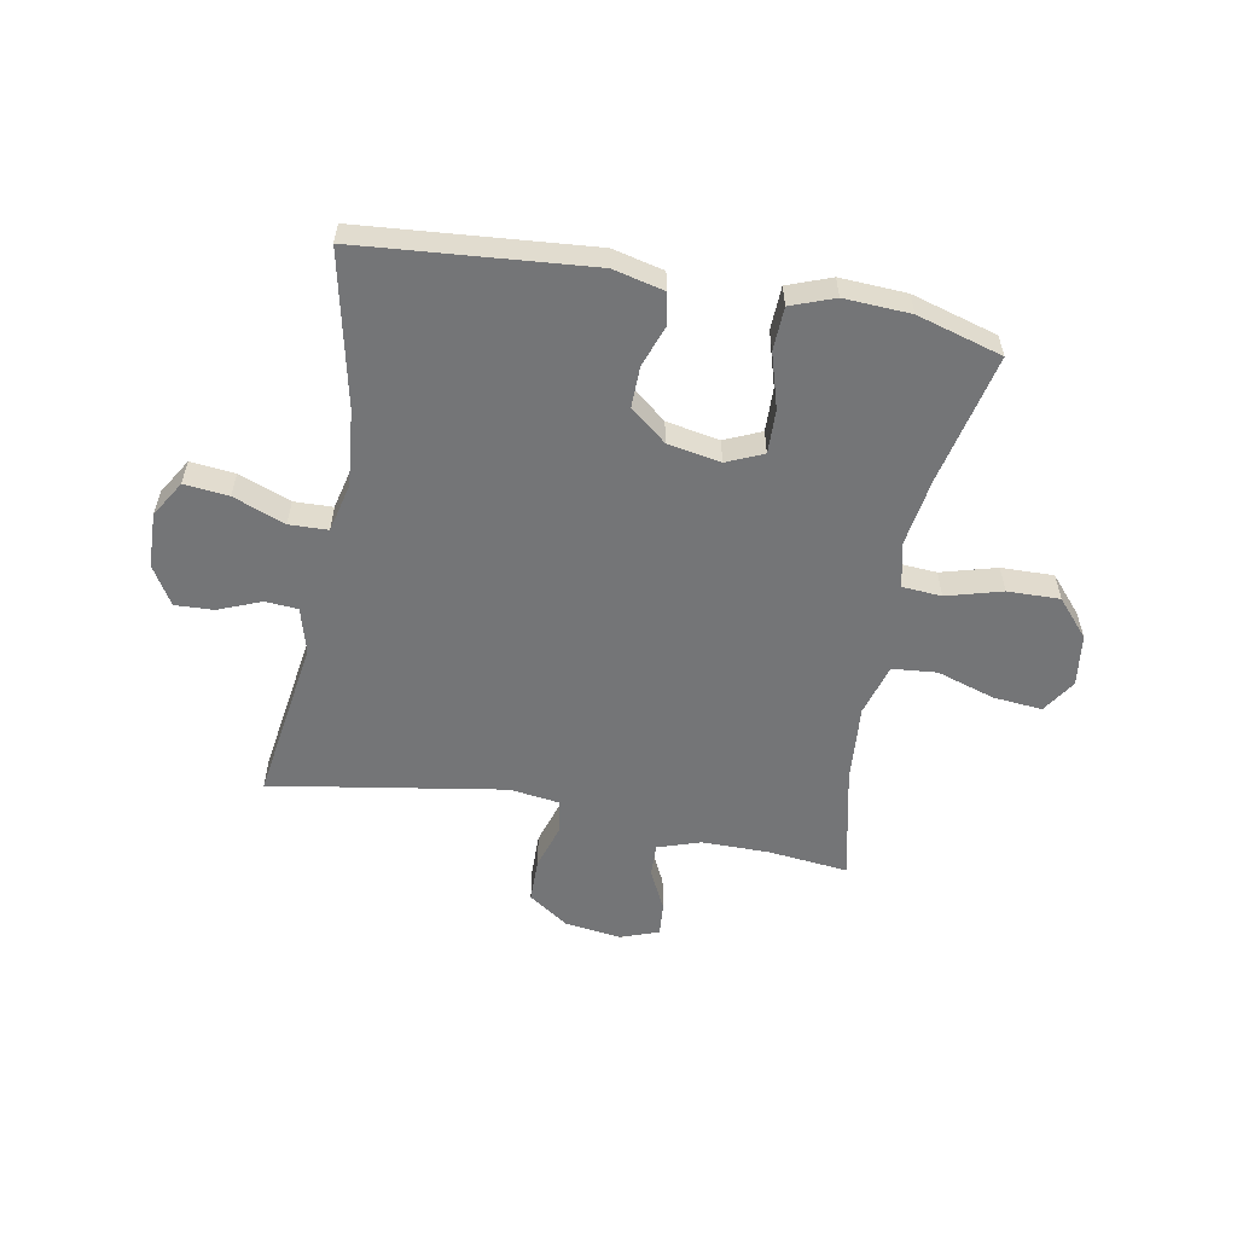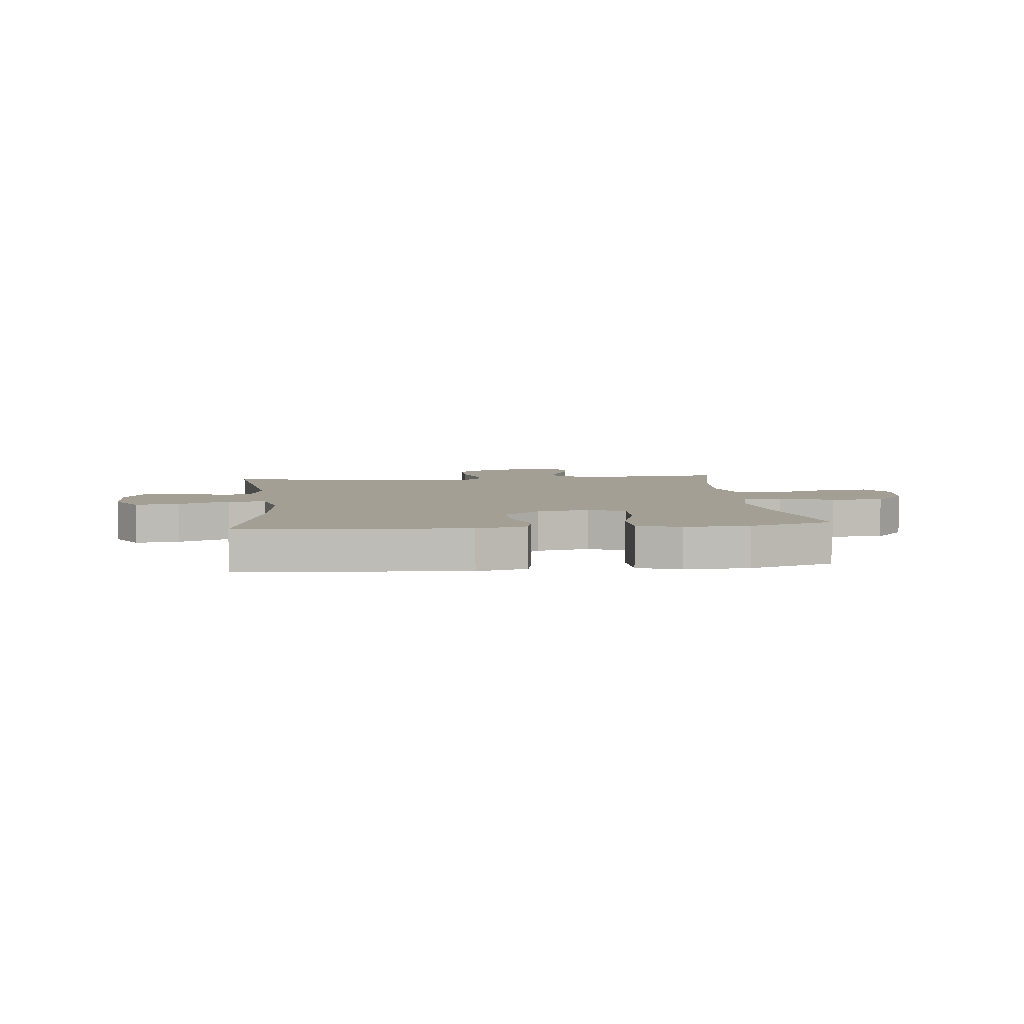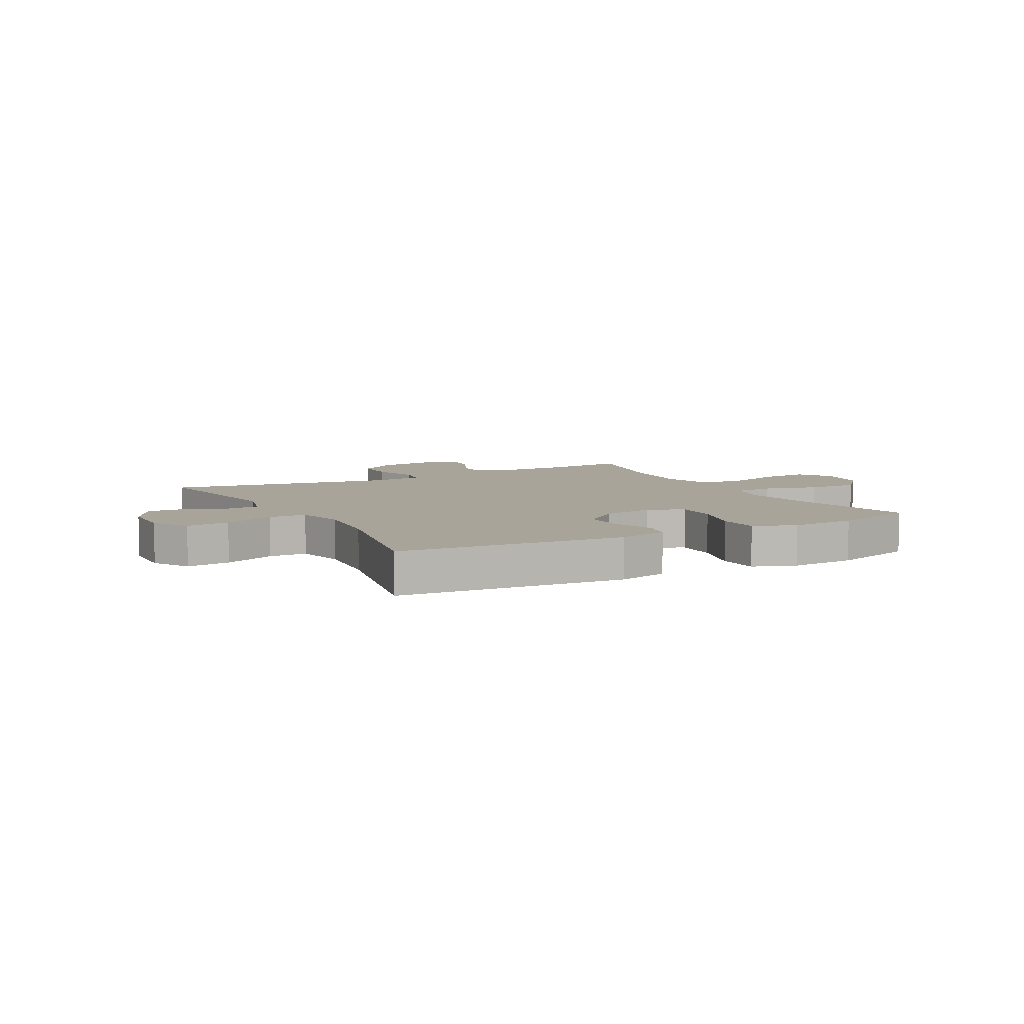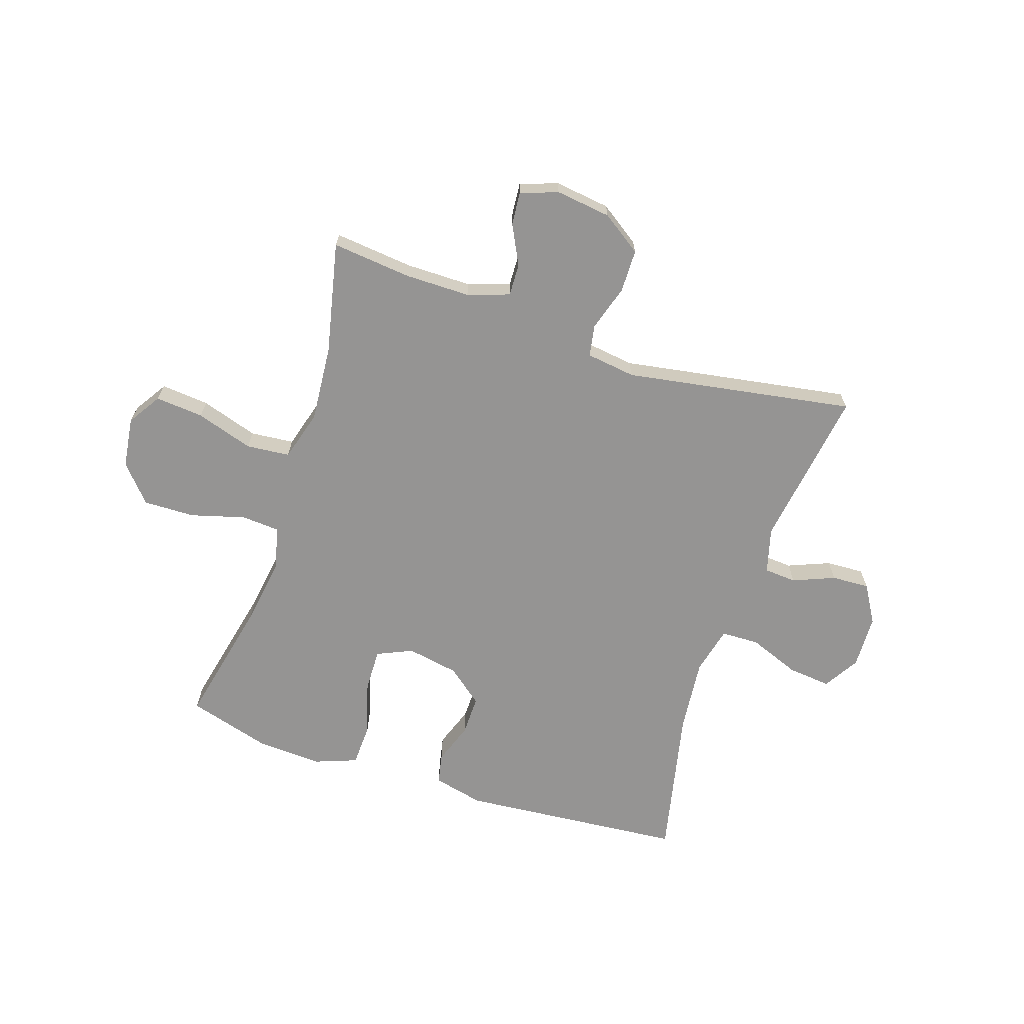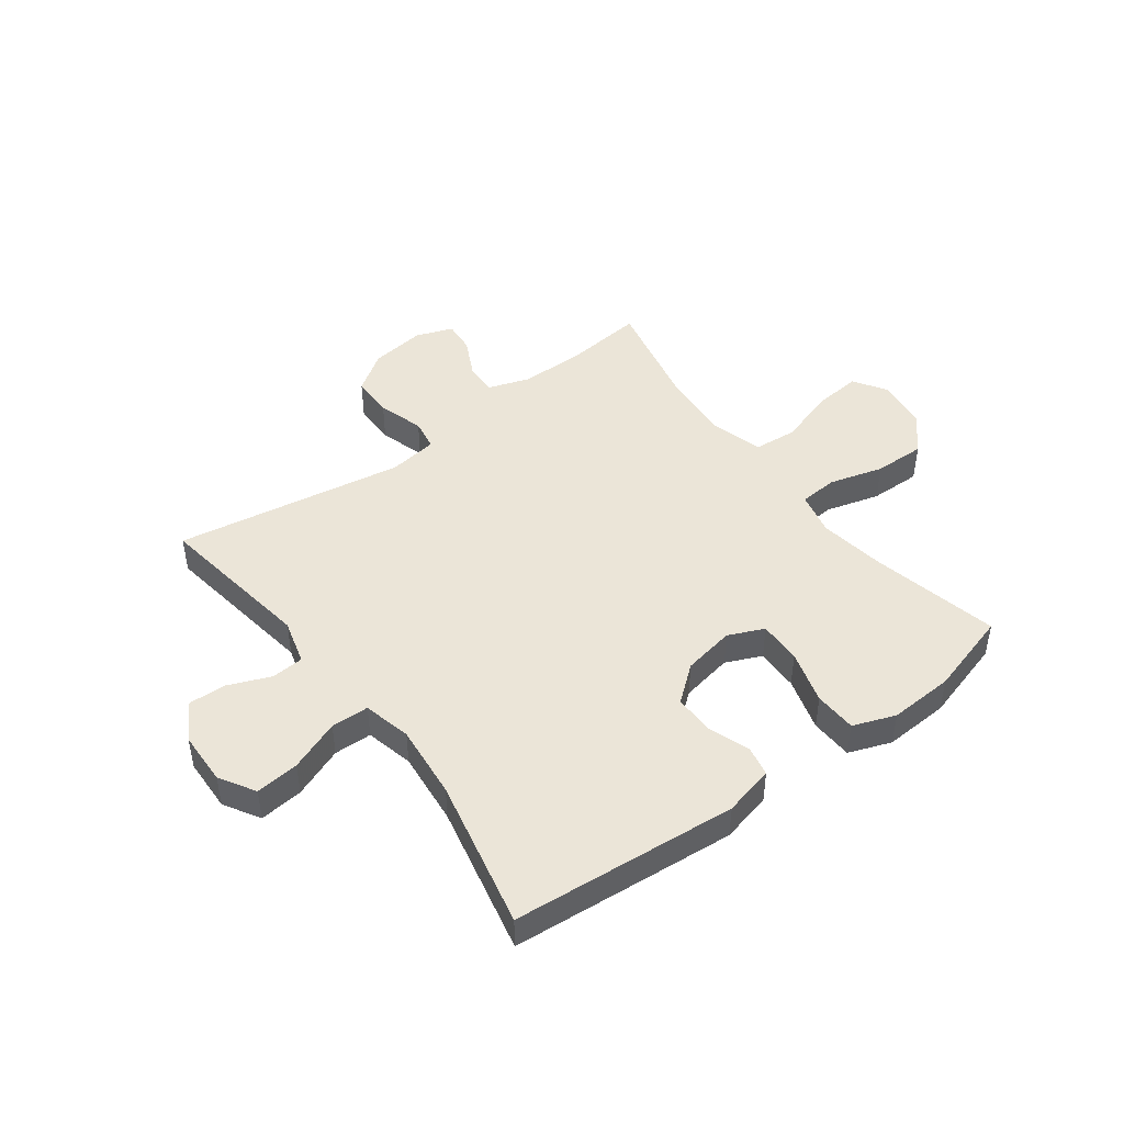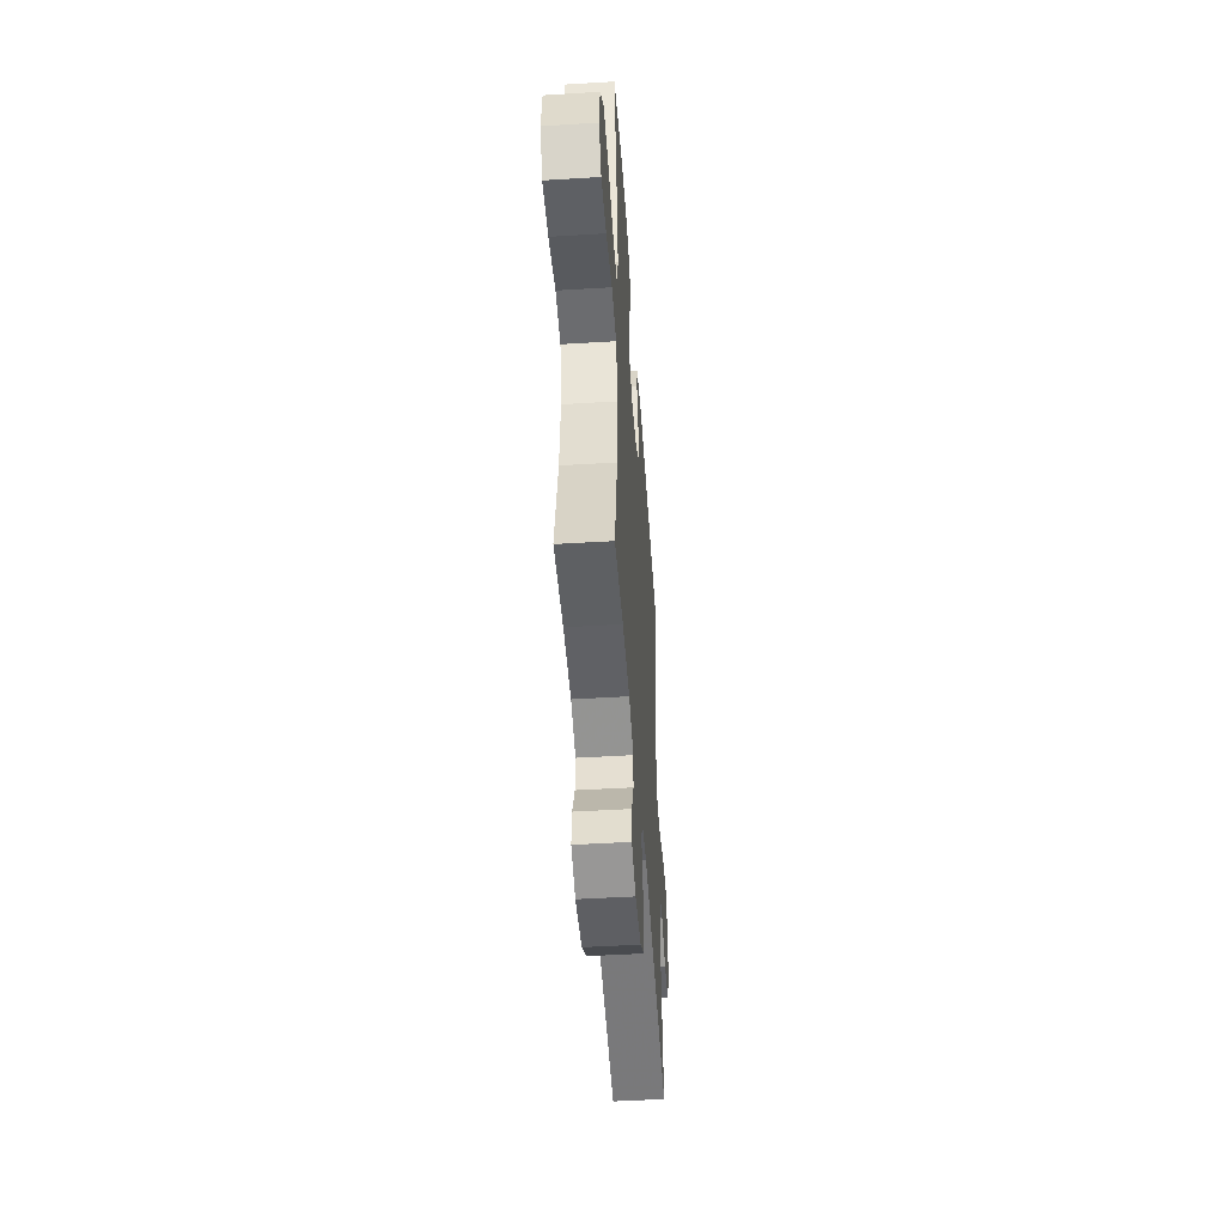
<metadata>
{"format":"obj","ext":"obj","renderer":"f3d","projection":"perspective","resolution":1024,"background":"white","views":[{"elev":-56.5,"azim":-10.5,"up":"+Y"},{"elev":5.6,"azim":-6.3,"up":"+Y"},{"elev":7.2,"azim":-28.5,"up":"+Y"},{"elev":-67.2,"azim":161.8,"up":"+Y"},{"elev":46.0,"azim":-36.7,"up":"+Y"},{"elev":-48.5,"azim":93.9,"up":"+Z"}]}
</metadata>
<code>
v -0.5 0.07 -0.5
v -0.458 0.07 -0.217
v -0.48 0.07 -0.137
v -0.537 0.07 -0.133
v -0.611 0.07 -0.163
v -0.678 0.07 -0.166
v -0.718 0.07 -0.099
v -0.721 0.07 -0.004
v -0.683 0.07 0.059
v -0.606 0.07 0.051
v -0.516 0.07 0.016
v -0.449 0.07 0.018
v -0.429 0.07 0.103
v -0.442 0.07 0.234
v -0.5 0.07 0.5
v -0.102 0.07 0.534
v -0.013 0.07 0.513
v -0.002 0.07 0.459
v -0.028 0.07 0.386
v -0.029 0.07 0.315
v 0.034 0.07 0.264
v 0.126 0.07 0.247
v 0.189 0.07 0.275
v 0.187 0.07 0.351
v 0.159 0.07 0.446
v 0.162 0.07 0.521
v 0.237 0.07 0.549
v 0.352 0.07 0.543
v 0.5 0.07 0.5
v 0.45 0.07 0.274
v 0.432 0.07 0.155
v 0.45 0.07 0.078
v 0.518 0.07 0.073
v 0.614 0.07 0.1
v 0.705 0.07 0.102
v 0.761 0.07 0.038
v 0.773 0.07 -0.052
v 0.735 0.07 -0.111
v 0.65 0.07 -0.103
v 0.549 0.07 -0.071
v 0.472 0.07 -0.078
v 0.446 0.07 -0.168
v 0.457 0.07 -0.303
v 0.5 0.07 -0.5
v 0.36 0.07 -0.485
v 0.244 0.07 -0.485
v 0.17 0.07 -0.51
v 0.172 0.07 -0.567
v 0.207 0.07 -0.637
v 0.212 0.07 -0.695
v 0.146 0.07 -0.719
v 0.048 0.07 -0.706
v -0.022 0.07 -0.658
v -0.023 0.07 -0.582
v 0.002 0.07 -0.501
v -0.008 0.07 -0.445
v -0.095 0.07 -0.433
v -0.5 0 -0.5
v -0.458 0 -0.217
v -0.48 0 -0.137
v -0.537 0 -0.133
v -0.611 0 -0.163
v -0.678 0 -0.166
v -0.718 0 -0.099
v -0.721 0 -0.004
v -0.683 0 0.059
v -0.606 0 0.051
v -0.516 0 0.016
v -0.449 0 0.018
v -0.429 0 0.103
v -0.442 0 0.234
v -0.5 0 0.5
v -0.102 0 0.534
v -0.013 0 0.513
v -0.002 0 0.459
v -0.028 0 0.386
v -0.029 0 0.315
v 0.034 0 0.264
v 0.126 0 0.247
v 0.189 0 0.275
v 0.187 0 0.351
v 0.159 0 0.446
v 0.162 0 0.521
v 0.237 0 0.549
v 0.352 0 0.543
v 0.5 0 0.5
v 0.45 0 0.274
v 0.432 0 0.155
v 0.45 0 0.078
v 0.518 0 0.073
v 0.614 0 0.1
v 0.705 0 0.102
v 0.761 0 0.038
v 0.773 0 -0.052
v 0.735 0 -0.111
v 0.65 0 -0.103
v 0.549 0 -0.071
v 0.472 0 -0.078
v 0.446 0 -0.168
v 0.457 0 -0.303
v 0.5 0 -0.5
v 0.36 0 -0.485
v 0.244 0 -0.485
v 0.17 0 -0.51
v 0.172 0 -0.567
v 0.207 0 -0.637
v 0.212 0 -0.695
v 0.146 0 -0.719
v 0.048 0 -0.706
v -0.022 0 -0.658
v -0.023 0 -0.582
v 0.002 0 -0.501
v -0.008 0 -0.445
v -0.095 0 -0.433
f 53 54 55
f 52 53 55
f 51 52 55
f 50 51 55
f 49 50 55
f 48 49 55
f 47 48 55 56
f 46 47 56
f 45 46 56
f 45 56 57
f 44 45 57
f 43 44 57
f 38 39 40
f 37 38 40
f 36 37 40
f 35 36 40
f 34 35 40
f 33 34 40
f 32 33 40 41
f 31 32 41 42
f 28 29 30
f 27 28 30
f 26 27 30
f 25 26 30
f 24 25 30
f 23 24 30 31
f 22 23 31 42
f 17 18 19
f 16 17 19
f 15 16 19
f 14 15 19
f 13 14 19 20
f 12 13 20 21
f 9 10 11
f 8 9 11
f 7 8 11
f 6 7 11
f 5 6 11
f 4 5 11
f 3 4 11 12
f 42 43 57
f 22 42 57
f 21 22 57
f 12 21 57
f 3 12 57
f 2 3 57
f 1 2 57
f 112 111 110
f 112 110 109
f 112 109 108
f 112 108 107
f 112 107 106
f 112 106 105
f 113 112 105 104
f 113 104 103
f 113 103 102
f 114 113 102
f 114 102 101
f 114 101 100
f 97 96 95
f 97 95 94
f 97 94 93
f 97 93 92
f 97 92 91
f 97 91 90
f 98 97 90 89
f 99 98 89 88
f 87 86 85
f 87 85 84
f 87 84 83
f 87 83 82
f 87 82 81
f 88 87 81 80
f 99 88 80 79
f 76 75 74
f 76 74 73
f 76 73 72
f 76 72 71
f 77 76 71 70
f 78 77 70 69
f 68 67 66
f 68 66 65
f 68 65 64
f 68 64 63
f 68 63 62
f 68 62 61
f 69 68 61 60
f 114 100 99
f 114 99 79
f 114 79 78
f 114 78 69
f 114 69 60
f 114 60 59
f 114 59 58
f 1 58 59 2
f 2 59 60 3
f 3 60 61 4
f 4 61 62 5
f 5 62 63 6
f 6 63 64 7
f 7 64 65 8
f 8 65 66 9
f 9 66 67 10
f 10 67 68 11
f 11 68 69 12
f 12 69 70 13
f 13 70 71 14
f 14 71 72 15
f 15 72 73 16
f 16 73 74 17
f 17 74 75 18
f 18 75 76 19
f 19 76 77 20
f 20 77 78 21
f 21 78 79 22
f 22 79 80 23
f 23 80 81 24
f 24 81 82 25
f 25 82 83 26
f 26 83 84 27
f 27 84 85 28
f 28 85 86 29
f 29 86 87 30
f 30 87 88 31
f 31 88 89 32
f 32 89 90 33
f 33 90 91 34
f 34 91 92 35
f 35 92 93 36
f 36 93 94 37
f 37 94 95 38
f 38 95 96 39
f 39 96 97 40
f 40 97 98 41
f 41 98 99 42
f 42 99 100 43
f 43 100 101 44
f 44 101 102 45
f 45 102 103 46
f 46 103 104 47
f 47 104 105 48
f 48 105 106 49
f 49 106 107 50
f 50 107 108 51
f 51 108 109 52
f 52 109 110 53
f 53 110 111 54
f 54 111 112 55
f 55 112 113 56
f 56 113 114 57
f 57 114 58 1

</code>
